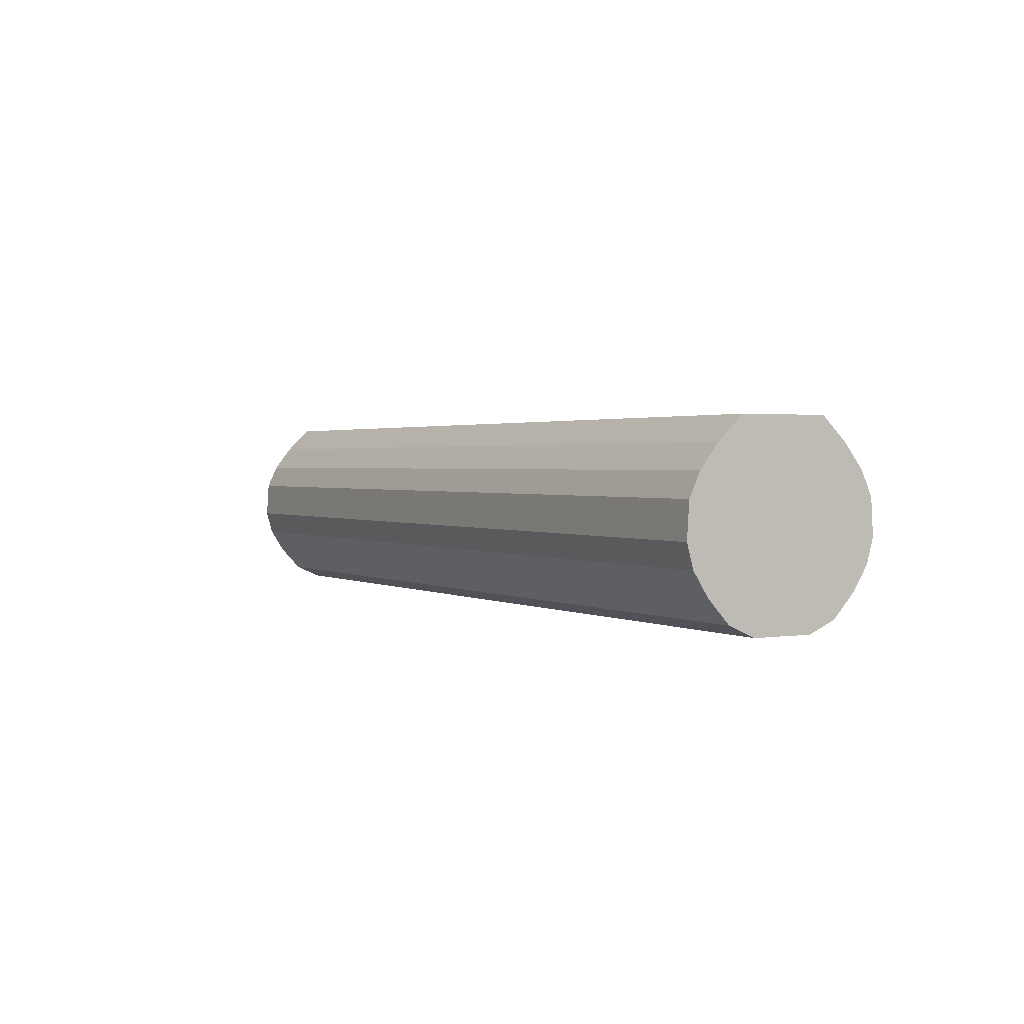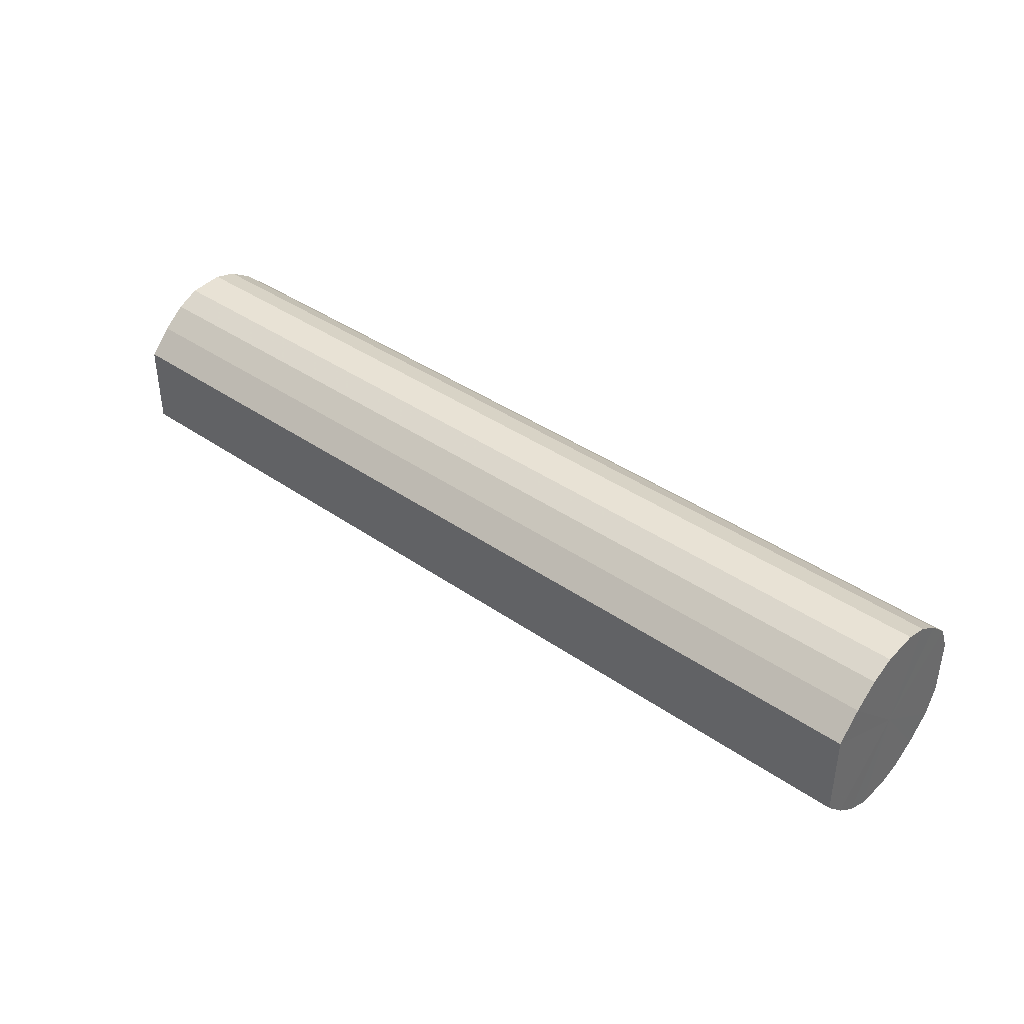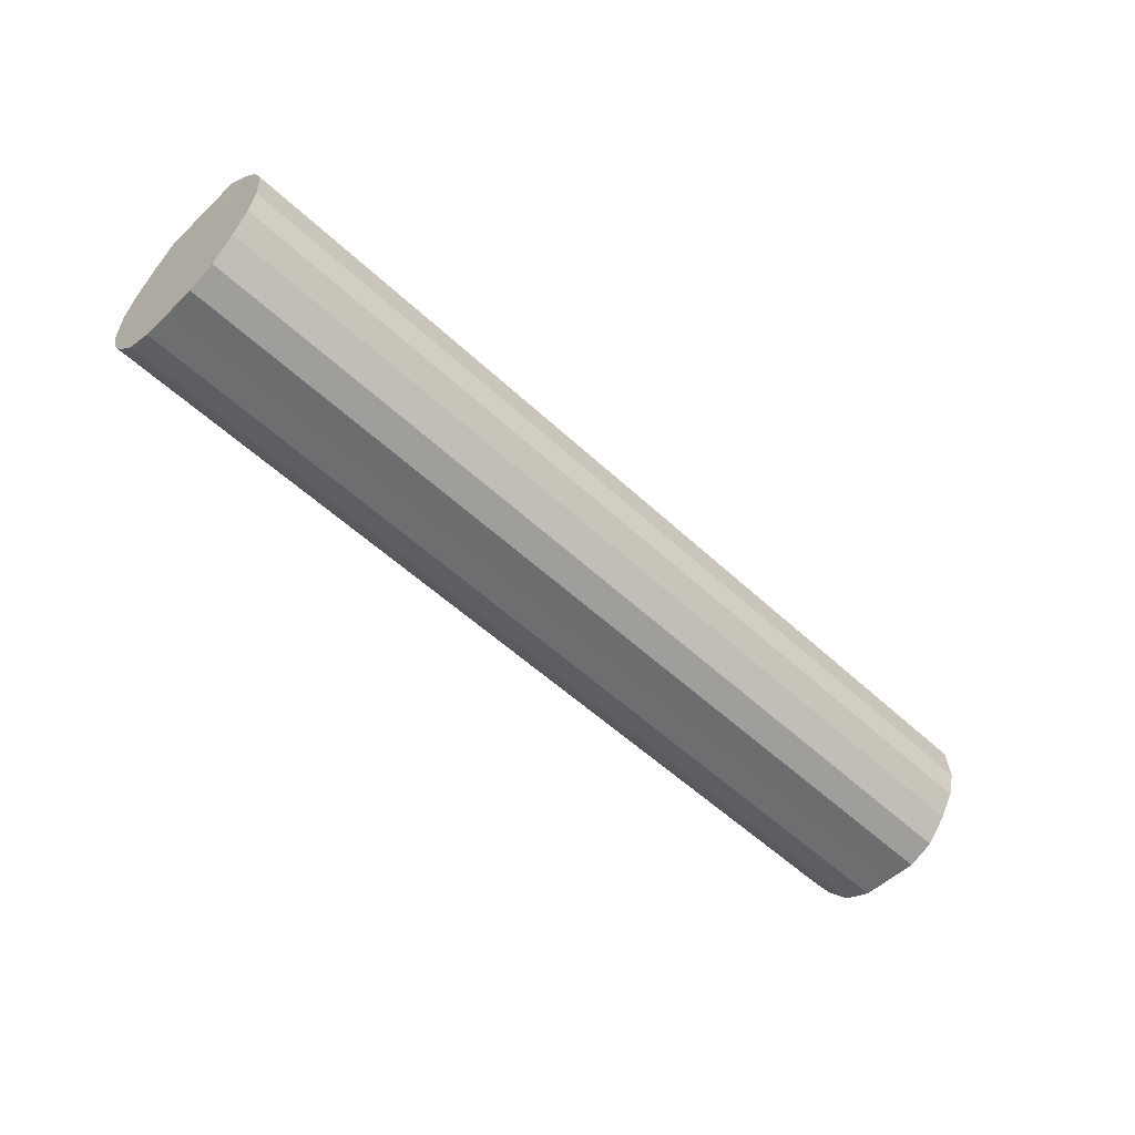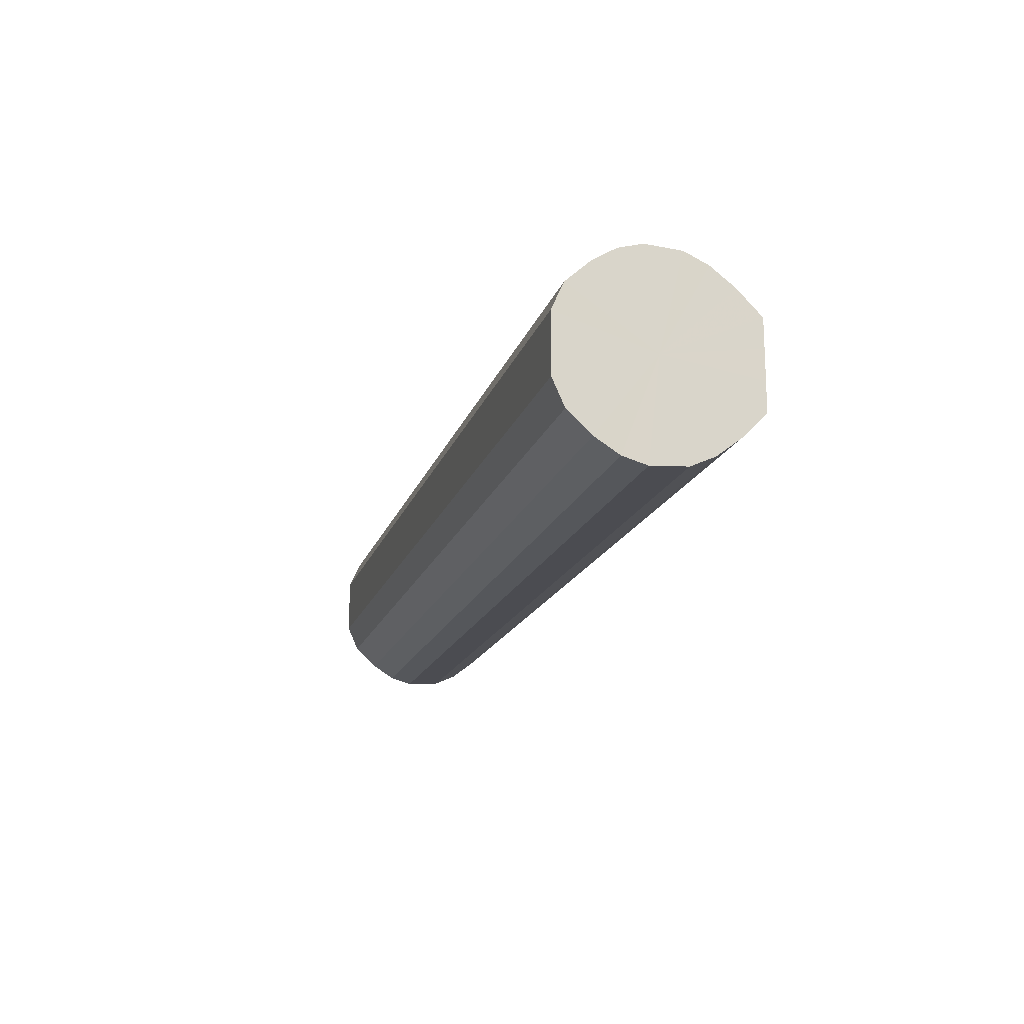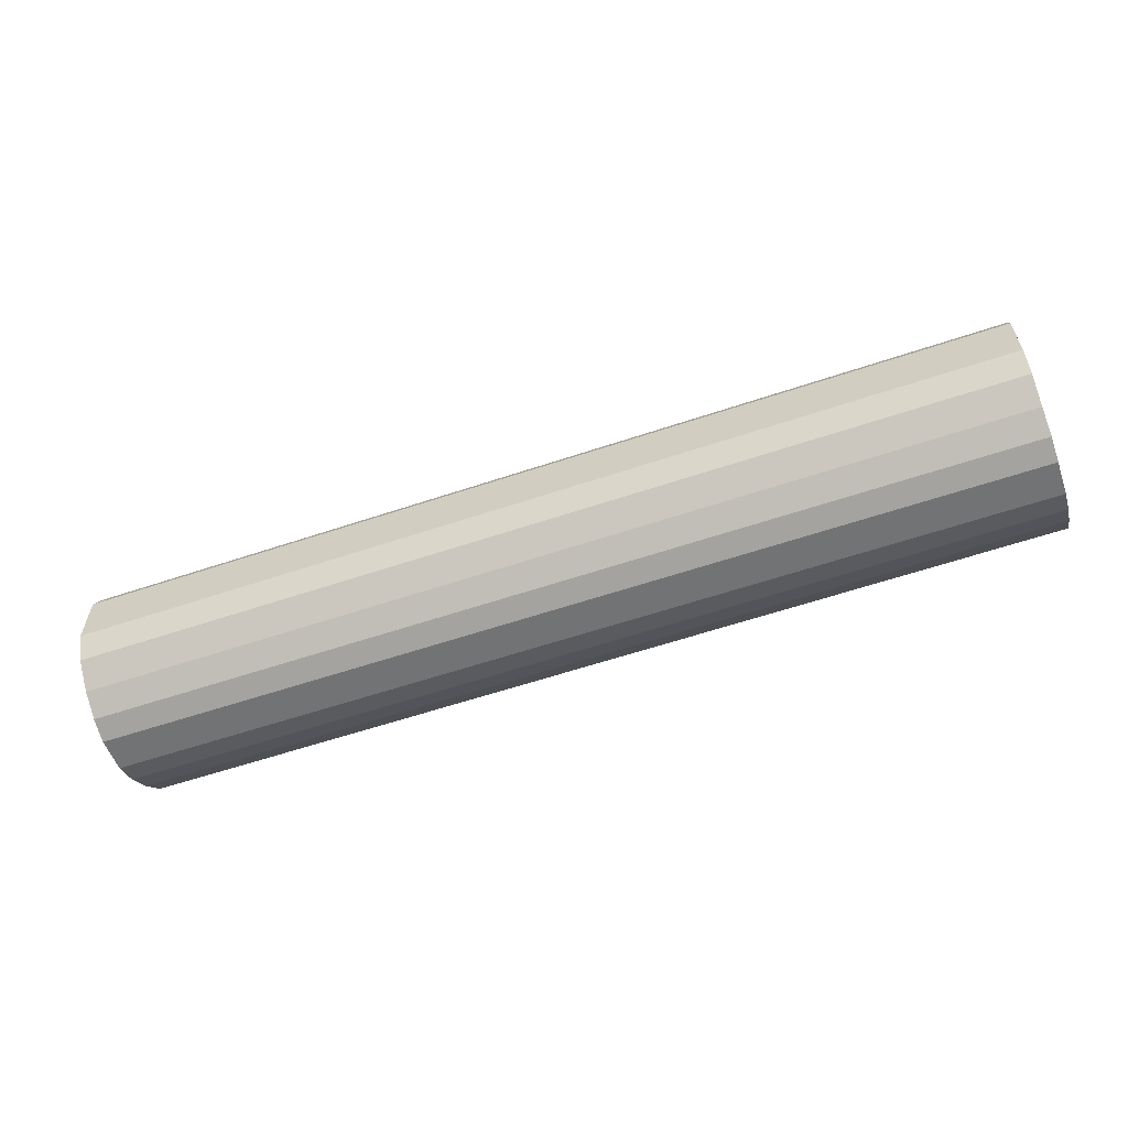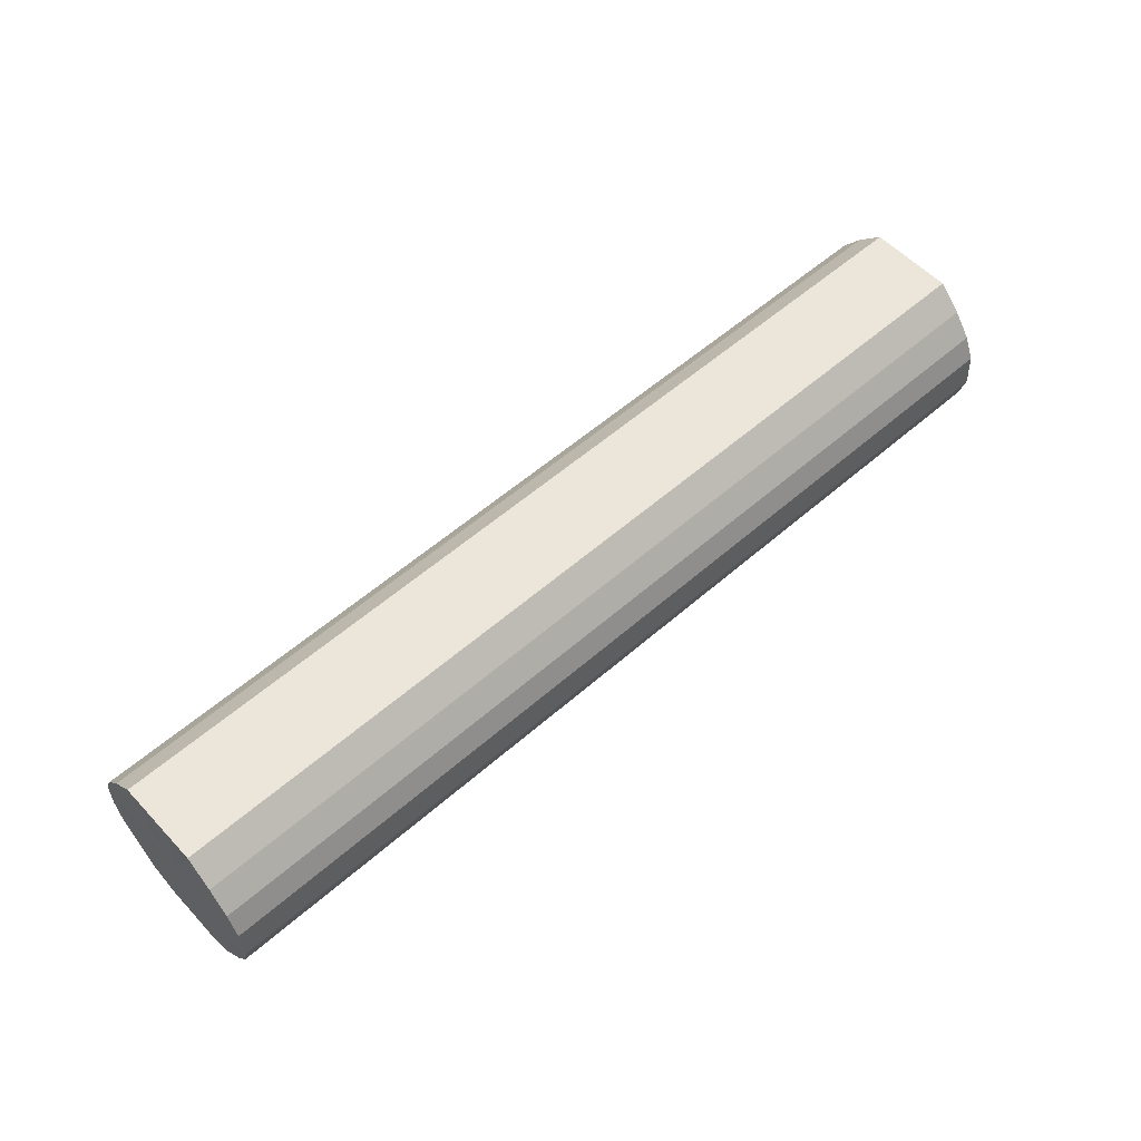
<metadata>
{"format":"obj","ext":"obj","renderer":"f3d","projection":"perspective","resolution":1024,"background":"white","views":[{"elev":1.6,"azim":60.8,"up":"+Y"},{"elev":39.5,"azim":-139.1,"up":"+Z"},{"elev":-54.0,"azim":135.2,"up":"+Y"},{"elev":-16.8,"azim":74.9,"up":"+Z"},{"elev":-59.0,"azim":19.1,"up":"+Z"},{"elev":56.6,"azim":-42.4,"up":"+Y"}]}
</metadata>
<code>
o 30402
v 2249 1883 17.23
v 2249 1883 17.26
v 2248 1883 17.23
v 2249 1883 17.28
v 2248 1883 17.26
v 2249 1883 17.21
v 2248 1883 17.21
v 2249 1883 17.3
v 2248 1883 17.28
v 2249 1883 17.19
v 2248 1883 17.19
v 2249 1883 17.31
v 2248 1883 17.3
v 2249 1883 17.17
v 2248 1883 17.17
v 2249 1883 17.32
v 2248 1883 17.31
v 2249 1883 17.16
v 2248 1883 17.16
v 2249 1883 17.32
v 2248 1883 17.32
v 2249 1883 17.15
v 2248 1883 17.15
v 2249 1883 17.31
v 2248 1883 17.32
v 2249 1883 17.15
v 2248 1883 17.15
v 2249 1883 17.29
v 2248 1883 17.31
v 2249 1883 17.16
v 2248 1883 17.16
v 2249 1883 17.27
v 2248 1883 17.29
v 2249 1883 17.18
v 2248 1883 17.18
v 2249 1883 17.25
v 2248 1883 17.27
v 2249 1883 17.2
v 2248 1883 17.2
v 2249 1883 17.22
v 2248 1883 17.25
v 2248 1883 17.22
v 2248 1883 17.23
v 2249 1883 17.26
v 2248 1883 17.26
v 2249 1883 17.28
v 2248 1883 17.28
v 2248 1883 17.21
v 2249 1883 17.23
v 2248 1883 17.19
v 2249 1883 17.21
v 2249 1883 17.3
v 2248 1883 17.3
v 2248 1883 17.17
v 2249 1883 17.19
v 2248 1883 17.16
v 2249 1883 17.17
v 2249 1883 17.31
v 2248 1883 17.31
v 2248 1883 17.15
v 2249 1883 17.16
v 2248 1883 17.15
v 2249 1883 17.15
v 2249 1883 17.32
v 2248 1883 17.32
v 2248 1883 17.16
v 2249 1883 17.15
v 2248 1883 17.18
v 2249 1883 17.16
v 2249 1883 17.32
v 2248 1883 17.32
v 2248 1883 17.2
v 2249 1883 17.18
v 2248 1883 17.22
v 2249 1883 17.2
v 2249 1883 17.31
v 2248 1883 17.31
v 2248 1883 17.25
v 2249 1883 17.22
v 2248 1883 17.27
v 2249 1883 17.25
v 2249 1883 17.29
v 2248 1883 17.29
v 2249 1883 17.27
v 2249 1883 17.23
v 2249 1883 17.26
v 2249 1883 17.23
v 2249 1883 17.28
v 2249 1883 17.21
v 2249 1883 17.3
v 2249 1883 17.19
v 2249 1883 17.31
v 2249 1883 17.17
v 2249 1883 17.32
v 2249 1883 17.16
v 2249 1883 17.32
v 2249 1883 17.15
v 2249 1883 17.31
v 2249 1883 17.15
v 2249 1883 17.29
v 2249 1883 17.16
v 2249 1883 17.27
v 2249 1883 17.18
v 2249 1883 17.25
v 2249 1883 17.2
v 2249 1883 17.22
v 2248 1883 17.23
v 2248 1883 17.23
v 2248 1883 17.26
v 2248 1883 17.21
v 2248 1883 17.28
v 2248 1883 17.19
v 2248 1883 17.3
v 2248 1883 17.17
v 2248 1883 17.31
v 2248 1883 17.16
v 2248 1883 17.32
v 2248 1883 17.15
v 2248 1883 17.32
v 2248 1883 17.15
v 2248 1883 17.31
v 2248 1883 17.16
v 2248 1883 17.29
v 2248 1883 17.18
v 2248 1883 17.27
v 2248 1883 17.2
v 2248 1883 17.25
v 2248 1883 17.22
f 1 2 3
f 2 4 5
f 6 1 7
f 4 8 9
f 10 6 11
f 8 12 13
f 14 10 15
f 12 16 17
f 18 14 19
f 16 20 21
f 22 18 23
f 20 24 25
f 26 22 27
f 24 28 29
f 30 26 31
f 28 32 33
f 34 30 35
f 32 36 37
f 38 34 39
f 36 40 41
f 40 38 42
f 43 44 45
f 45 46 47
f 48 49 43
f 50 51 48
f 47 52 53
f 54 55 50
f 56 57 54
f 53 58 59
f 60 61 56
f 62 63 60
f 59 64 65
f 66 67 62
f 68 69 66
f 65 70 71
f 72 73 68
f 74 75 72
f 71 76 77
f 78 79 74
f 80 81 78
f 77 82 83
f 83 84 80
f 85 86 87
f 85 88 86
f 85 87 89
f 85 90 88
f 85 89 91
f 85 92 90
f 85 91 93
f 85 94 92
f 85 93 95
f 85 96 94
f 85 95 97
f 85 98 96
f 85 97 99
f 85 100 98
f 85 99 101
f 85 102 100
f 85 101 103
f 85 104 102
f 85 103 105
f 85 106 104
f 85 105 106
f 107 108 109
f 107 110 108
f 107 109 111
f 107 112 110
f 107 111 113
f 107 114 112
f 107 113 115
f 107 116 114
f 107 115 117
f 107 118 116
f 107 117 119
f 107 120 118
f 107 119 121
f 107 122 120
f 107 121 123
f 107 124 122
f 107 123 125
f 107 126 124
f 107 125 127
f 107 128 126
f 107 127 128

</code>
